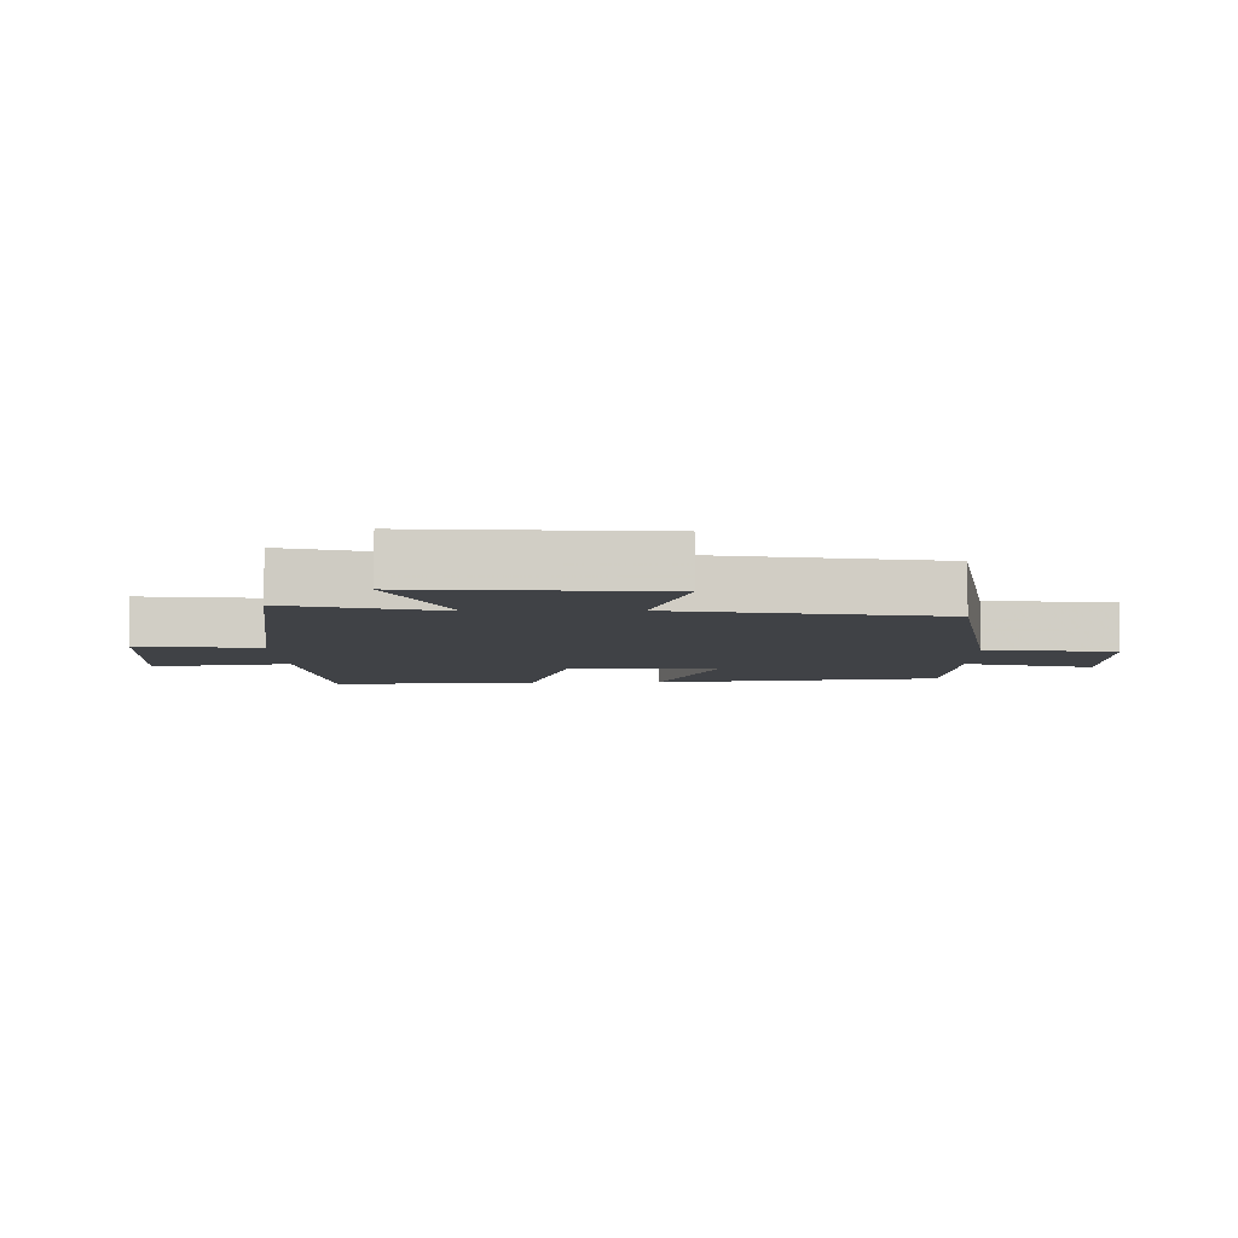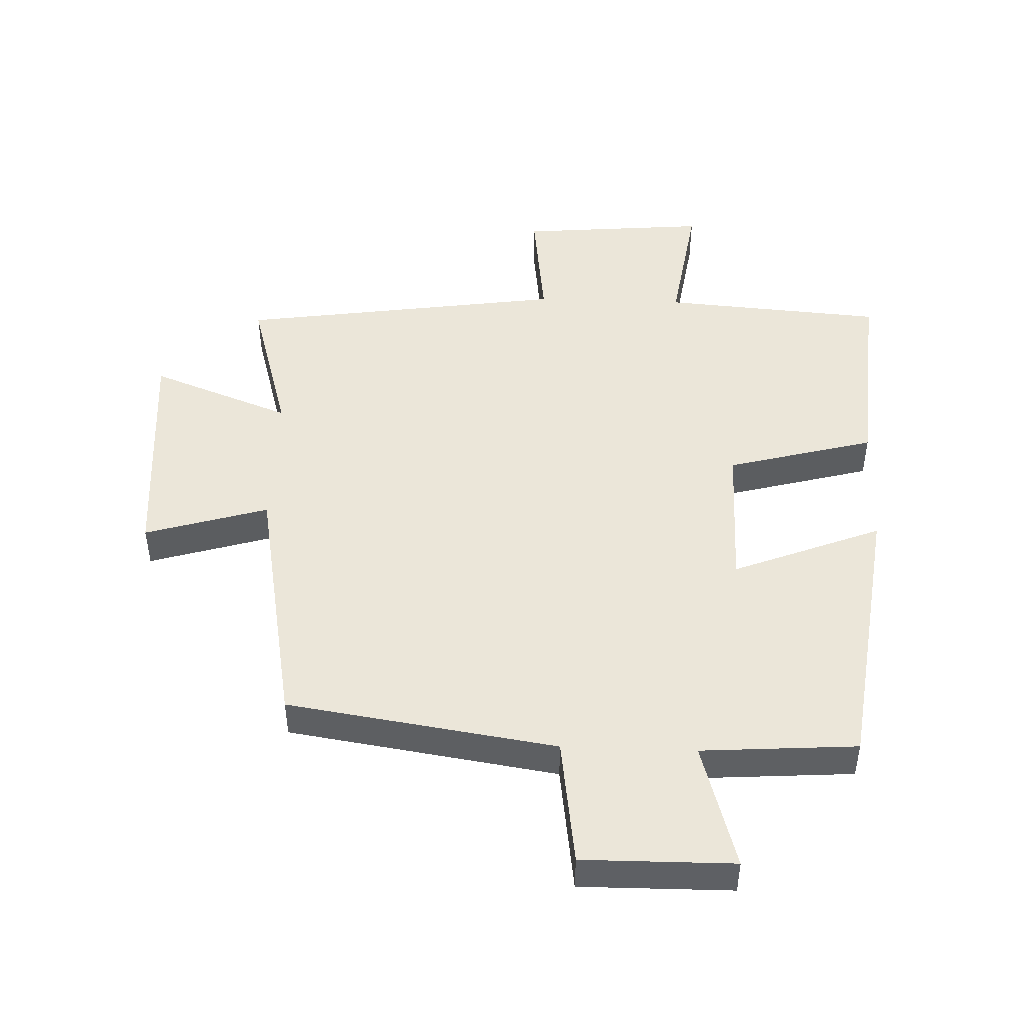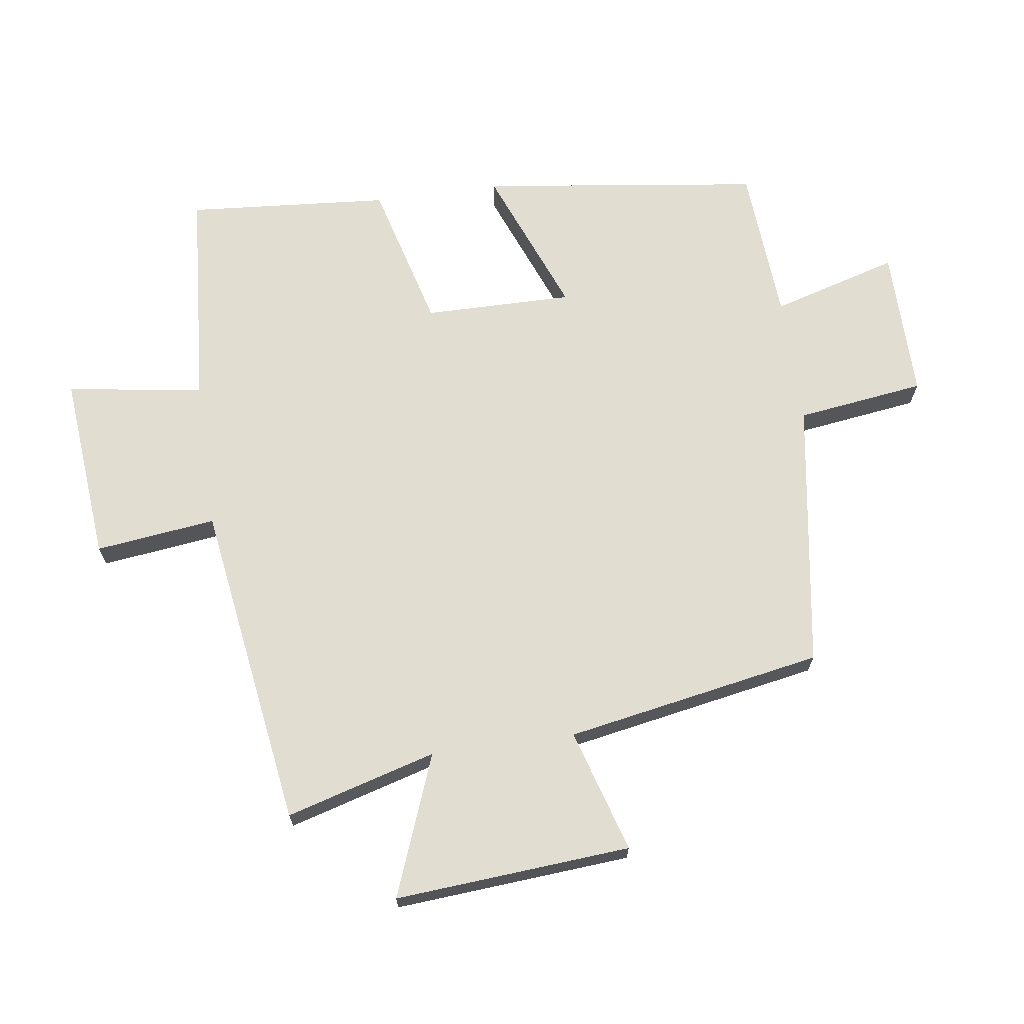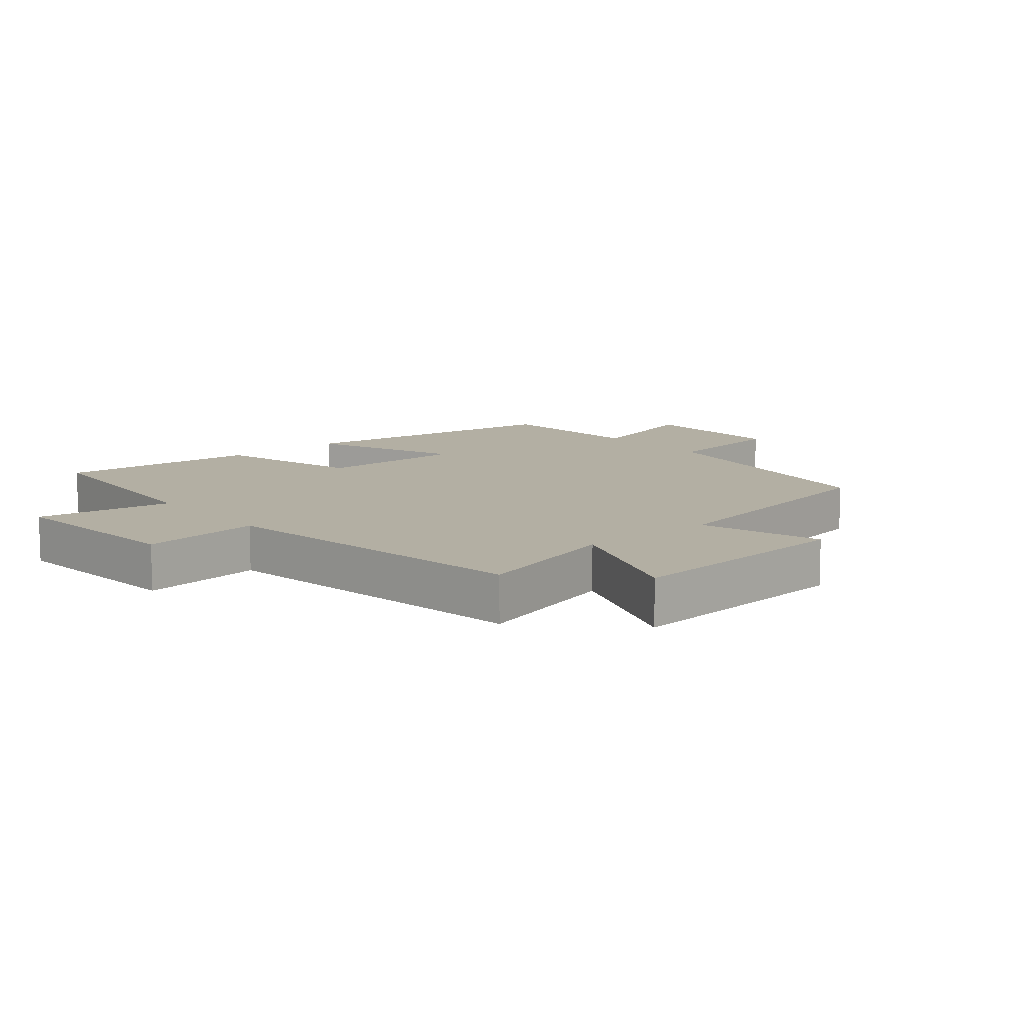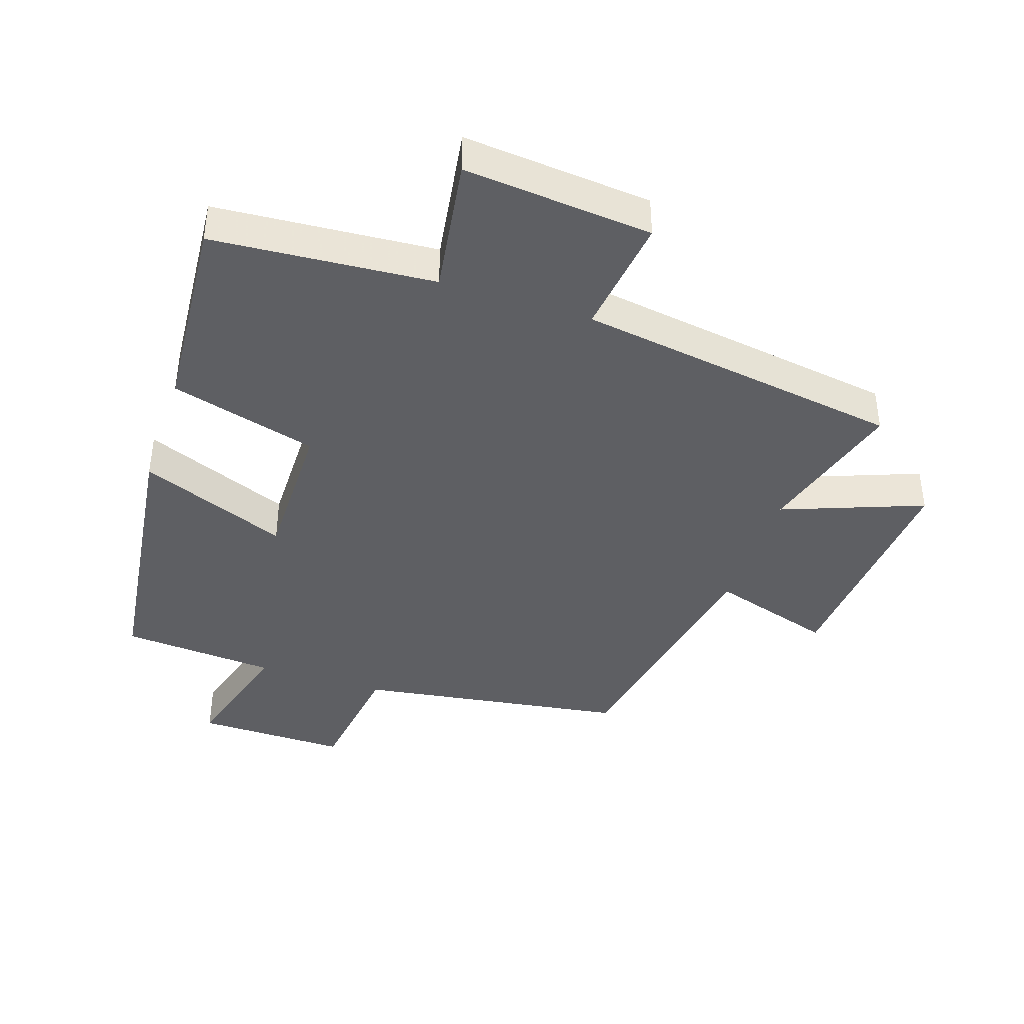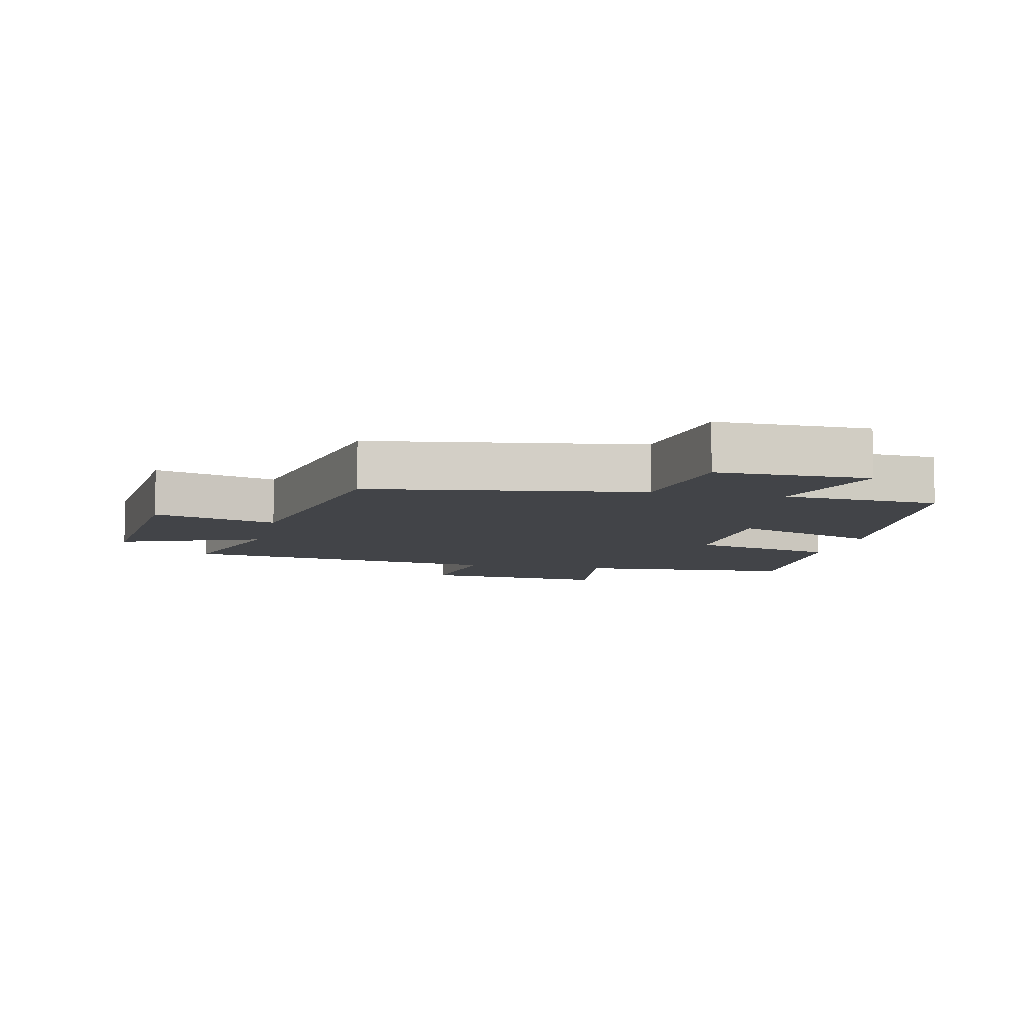
<metadata>
{"format":"obj","ext":"obj","renderer":"f3d","projection":"perspective","resolution":1024,"background":"white","views":[{"elev":-6.4,"azim":-88.8,"up":"+Y"},{"elev":47.3,"azim":2.1,"up":"+Y"},{"elev":68.7,"azim":-98.0,"up":"+Y"},{"elev":11.1,"azim":-130.1,"up":"+Y"},{"elev":-40.8,"azim":161.5,"up":"+Y"},{"elev":-7.7,"azim":-12.9,"up":"+Y"}]}
</metadata>
<code>
v -0.567 0.07 -0.425
v -0.5 0.07 -0.191
v -0.72 0.07 -0.275
v -0.692 0.07 0.093
v -0.5 0.07 0.035
v -0.427 0.07 0.436
v -0.007 0.07 0.5
v 0.02 0.07 0.7
v 0.256 0.07 0.698
v 0.199 0.07 0.5
v 0.442 0.07 0.483
v 0.5 0.07 0.045
v 0.268 0.07 0.137
v 0.27 0.07 -0.095
v 0.5 0.07 -0.157
v 0.525 0.07 -0.474
v 0.18 0.07 -0.5
v 0.213 0.07 -0.714
v -0.081 0.07 -0.688
v -0.058 0.07 -0.5
v -0.567 0 -0.425
v -0.5 0 -0.191
v -0.72 0 -0.275
v -0.692 0 0.093
v -0.5 0 0.035
v -0.427 0 0.436
v -0.007 0 0.5
v 0.02 0 0.7
v 0.256 0 0.698
v 0.199 0 0.5
v 0.442 0 0.483
v 0.5 0 0.045
v 0.268 0 0.137
v 0.27 0 -0.095
v 0.5 0 -0.157
v 0.525 0 -0.474
v 0.18 0 -0.5
v 0.213 0 -0.714
v -0.081 0 -0.688
v -0.058 0 -0.5
f 17 18 19 20
f 17 20 1 2
f 14 15 16 17
f 13 14 17 2
f 10 11 12 13
f 10 13 2 3
f 7 8 9 10
f 5 6 7 10
f 5 10 3
f 3 4 5
f 40 39 38 37
f 22 21 40 37
f 37 36 35 34
f 22 37 34 33
f 33 32 31 30
f 23 22 33 30
f 30 29 28 27
f 30 27 26 25
f 23 30 25
f 25 24 23
f 1 21 22 2
f 2 22 23 3
f 3 23 24 4
f 4 24 25 5
f 5 25 26 6
f 6 26 27 7
f 7 27 28 8
f 8 28 29 9
f 9 29 30 10
f 10 30 31 11
f 11 31 32 12
f 12 32 33 13
f 13 33 34 14
f 14 34 35 15
f 15 35 36 16
f 16 36 37 17
f 17 37 38 18
f 18 38 39 19
f 19 39 40 20
f 20 40 21 1

</code>
